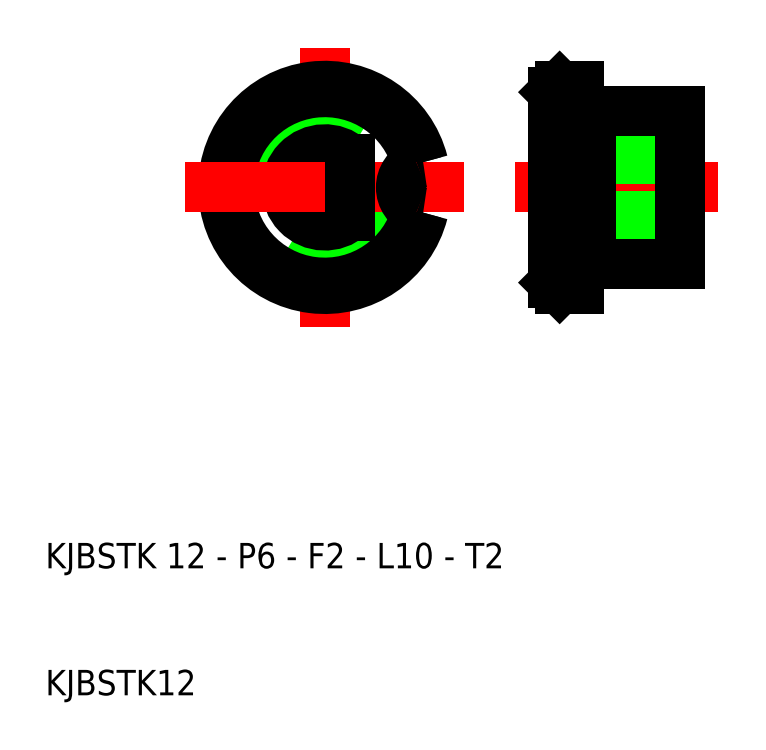
<metadata>
{"format":"dxf","ext":"dxf","renderer":"ezdxf+matplotlib","layout":"modelspace","background":"white","min_lineweight":24,"dpi":150}
</metadata>
<code>
0
SECTION
2
ENTITIES
0
LINE
8
CENTER
10
47
20
50
30
0
11
63
21
50
31
0
0
LINE
8
0
10
50.5
20
48.11
30
0
11
50.5
21
42
31
0
0
LINE
8
0
10
50.5
20
58
30
0
11
50.5
21
51.89
31
0
0
LINE
8
0
10
60
20
53
30
0
11
50
21
53
31
0
0
LINE
8
0
10
50
20
52.24
30
0
11
60
21
52.24
31
0
0
LINE
8
0
10
60
20
47
30
0
11
50
21
47
31
0
0
LINE
8
0
10
50
20
47.76
30
0
11
60
21
47.76
31
0
0
LINE
8
0
10
50
20
57.5
30
0
11
50
21
50
31
0
0
LINE
8
0
10
50.5
20
58
30
0
11
52
21
58
31
0
0
LINE
8
0
10
50.5
20
42
30
0
11
52
21
42
31
0
0
LINE
8
0
10
50
20
42.5
30
0
11
50
21
50
31
0
0
LINE
8
0
10
50
20
51.89
30
0
11
52
21
51.89
31
0
0
LINE
8
0
10
50
20
48.11
30
0
11
52
21
48.11
31
0
0
LINE
8
0
10
50.5
20
58
30
0
11
50
21
57.5
31
0
0
LINE
8
0
10
50.5
20
42
30
0
11
50
21
42.5
31
0
0
LINE
8
0
10
60
20
56
30
0
11
60
21
50
31
0
0
LINE
8
0
10
60
20
44
30
0
11
60
21
50
31
0
0
LINE
8
0
10
52
20
56
30
0
11
60
21
56
31
0
0
LINE
8
0
10
52
20
44
30
0
11
60
21
44
31
0
0
LINE
8
0
10
52
20
42
30
0
11
52
21
44
31
0
0
LINE
8
0
10
52
20
58
30
0
11
52
21
56
31
0
0
LINE
8
0
10
53
20
44
30
0
11
53
21
56
31
0
0
LINE
8
0
10
52
20
44
30
0
11
52
21
56
31
0
0
LINE
8
CENTER
10
32
20
61
30
0
11
32
21
39
31
0
0
CIRCLE
8
0
10
32
20
50
30
0
40
6
0
ARC
8
0
10
32
20
50
30
0
40
3
50
48.19
51
311.8
0
ARC
8
0
10
32
20
50
30
0
40
8
50
14.36
51
345.6
0
ARC
8
0
10
32
20
50
30
0
40
7.5
50
14.36
51
345.6
0
LINE
8
CENTER
10
21
20
50
30
0
11
43
21
50
31
0
0
ARC
8
0
10
40
20
50
30
0
40
2
50
111.5
51
248.5
0
ARC
8
0
10
40
20
50
30
0
40
2
50
97.18
51
111.5
0
ARC
8
0
10
40
20
50
30
0
40
2
50
248.5
51
262.8
0
LINE
8
0
10
34
20
52.24
30
0
11
34
21
47.76
31
0
0
TEXT
8
0
10
10
20
20
30
0
40
2
1
KJBSTK 12 - P6 - F2 - L10 - T2
0
TEXT
8
0
10
10
20
10
30
0
40
2
1
KJBSTK12
0
VIEWPORT
8
0
10
261.5
20
148.5
30
0
40
523
41
297
68
     1
69
     1
0
ENDSEC
0
EOF

</code>
